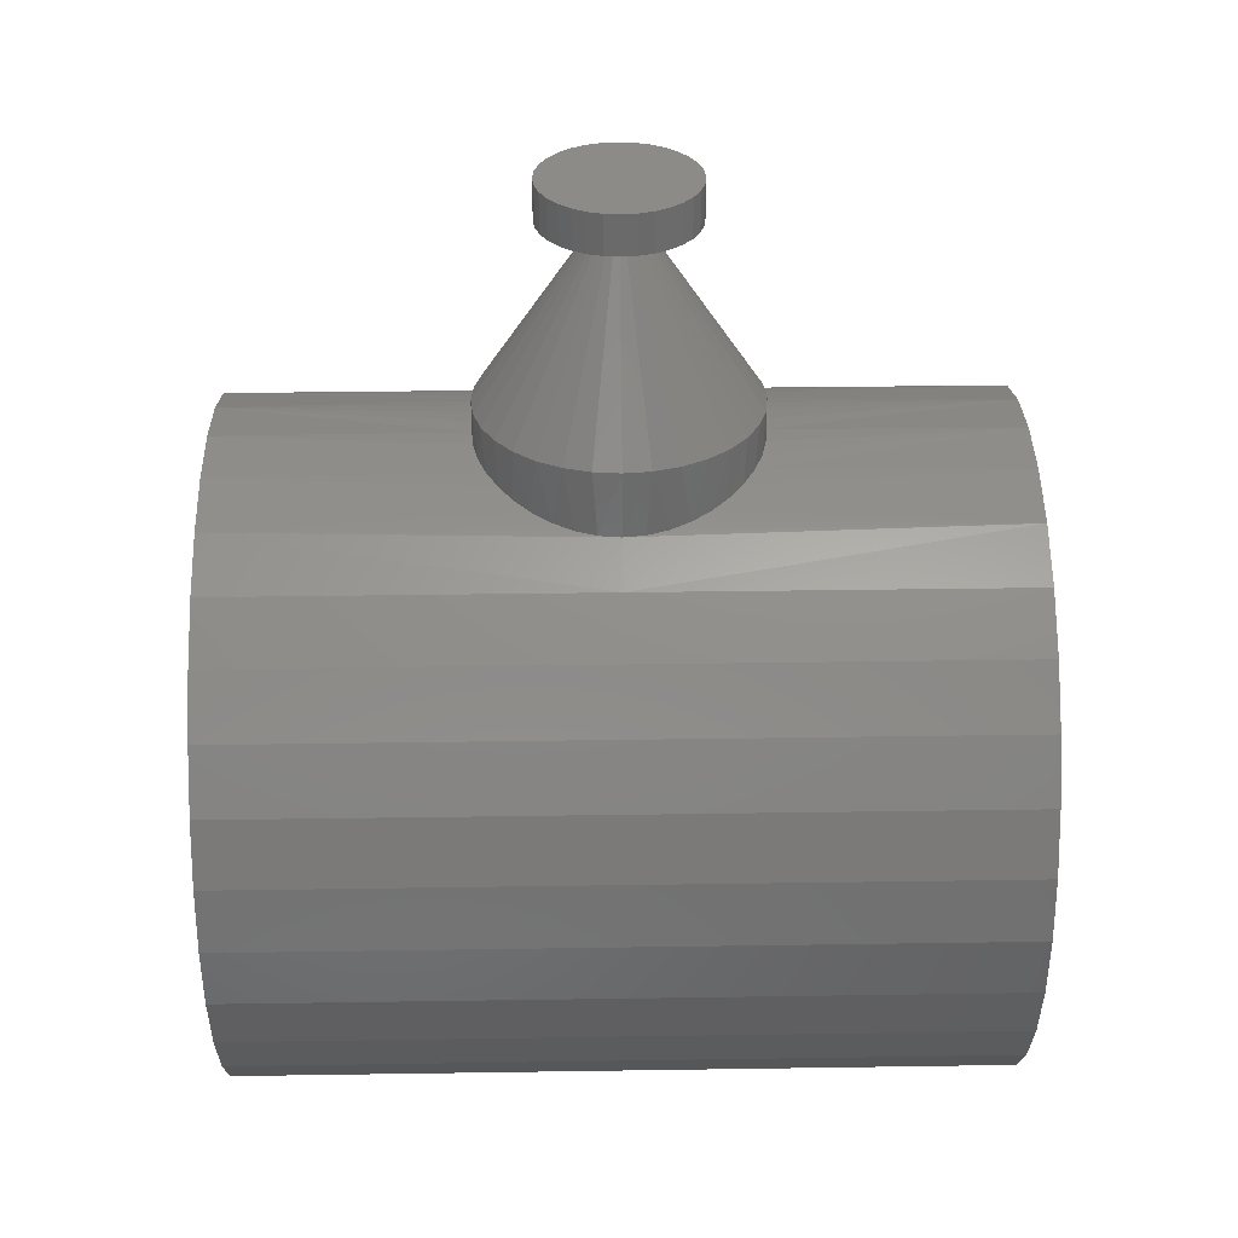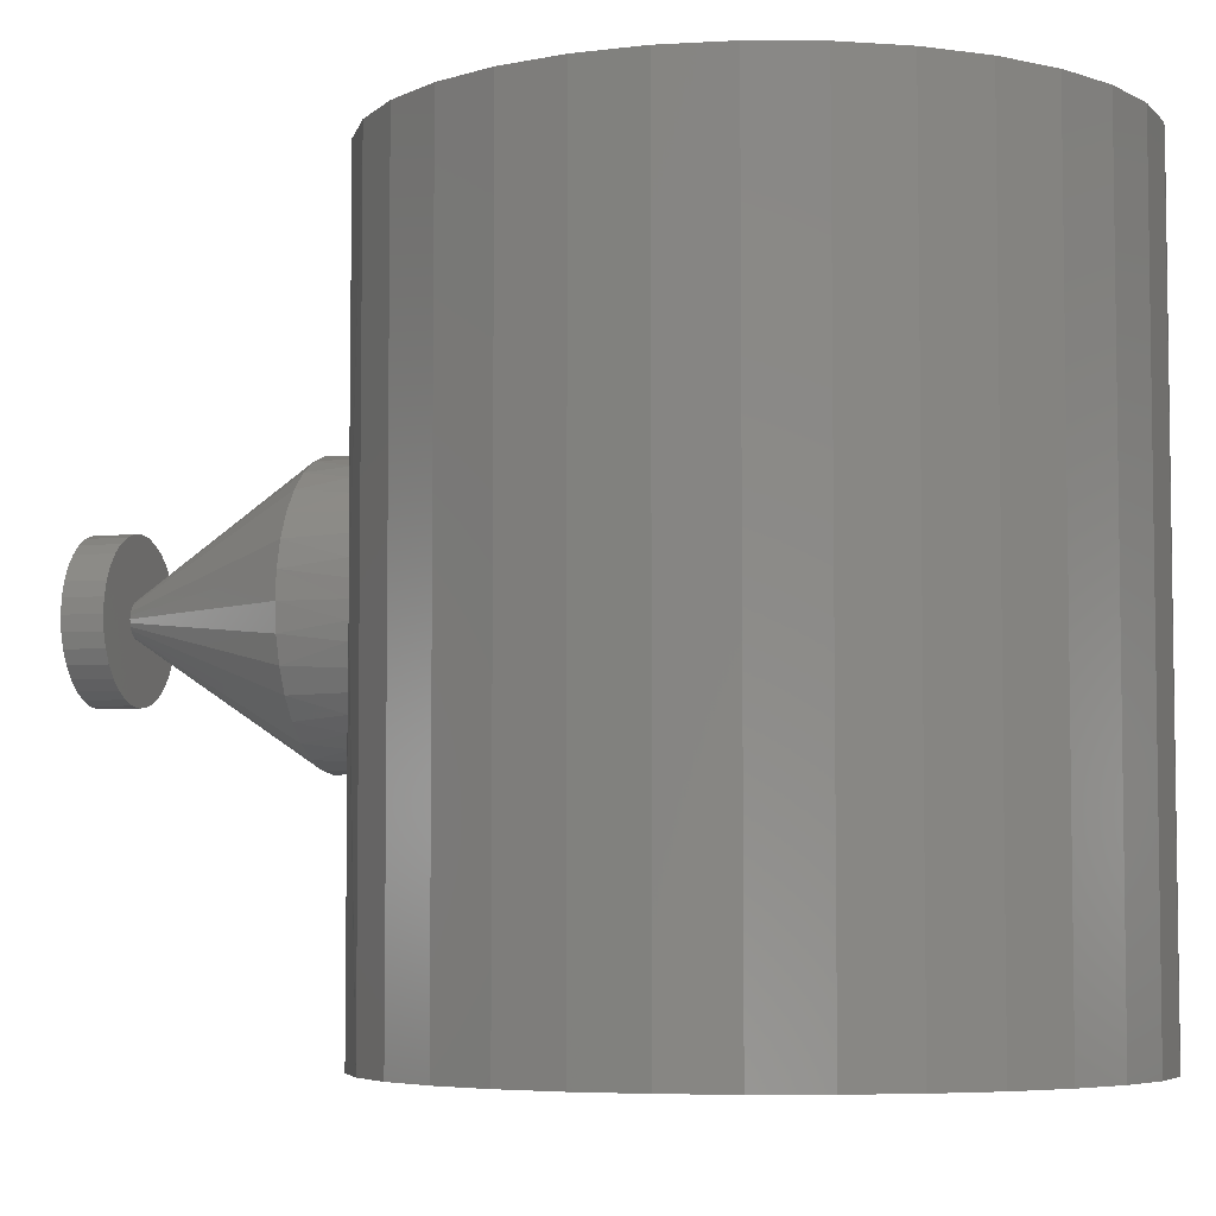
<metadata>
{"format":"stl","ext":"stl","renderer":"f3d","projection":"perspective","resolution":1024,"background":"white","views":[{"elev":33.3,"azim":-91.2,"up":"+Z"},{"elev":-5.4,"azim":106.0,"up":"+Y"}]}
</metadata>
<code>
# stl→obj: 368 verts, 732 faces
v 0.01809 -0.003321 0.5469
v 0.01842 1.737e-17 0.5469
v 0.07187 0 0.5469
v -0.03183 0.06929 0.5469
v -0.01776 0.07356 0.5469
v -0.003125 0.075 0.5469
v -0.07242 -0.0287 0.5469
v -0.005116 -0.01573 0.5469
v -0.001923 -0.0167 0.5469
v 0.004719 -0.0167 0.5469
v 0.007912 -0.01573 0.5469
v 0.06617 -0.0287 0.5469
v -0.07812 9.185e-18 0.5469
v -0.0153 0.003321 0.5469
v -0.01562 2.245e-17 0.5469
v -0.0153 -0.003321 0.5469
v -0.07668 -0.01463 0.5469
v -0.07242 0.0287 0.5469
v 0.001398 0.01702 0.5469
v -0.001923 0.0167 0.5469
v -0.005116 0.01573 0.5469
v -0.07668 0.01463 0.5469
v -0.06549 0.04167 0.5469
v -0.05616 0.05303 0.5469
v -0.04479 0.06236 0.5469
v 0.01151 0.07356 0.5469
v 0.02558 0.06929 0.5469
v 0.03854 0.06236 0.5469
v 0.04991 0.05303 0.5469
v 0.05924 0.04167 0.5469
v 0.06617 0.0287 0.5469
v -0.008059 0.01415 0.5469
v -0.01064 0.01204 0.5469
v -0.01276 0.009457 0.5469
v -0.01433 0.006514 0.5469
v -0.01433 -0.006514 0.5469
v -0.01276 -0.009457 0.5469
v -0.01064 -0.01204 0.5469
v -0.008059 -0.01415 0.5469
v 0.001398 -0.01702 0.5469
v 0.05924 -0.04167 0.5469
v 0.04991 -0.05303 0.5469
v 0.03854 -0.06236 0.5469
v 0.02558 -0.06929 0.5469
v 0.01151 -0.07356 0.5469
v -0.003125 -0.075 0.5469
v -0.01776 -0.07356 0.5469
v -0.03183 -0.06929 0.5469
v -0.04479 -0.06236 0.5469
v -0.05616 -0.05303 0.5469
v -0.06549 -0.04167 0.5469
v 0.07043 0.01463 0.5469
v 0.01086 0.01415 0.5469
v 0.007912 0.01573 0.5469
v 0.004719 0.0167 0.5469
v 0.01809 0.003321 0.5469
v 0.01713 0.006514 0.5469
v 0.01555 0.009457 0.5469
v 0.01344 0.01204 0.5469
v 0.07043 -0.01463 0.5469
v 0.01086 -0.01415 0.5469
v 0.01344 -0.01204 0.5469
v 0.01555 -0.009457 0.5469
v 0.01713 -0.006514 0.5469
v 0.1356 -3.287e-17 0.3672
v 0.133 -0.02618 0.3672
v -0.1328 1.644e-17 0.3672
v -0.1302 -0.02618 0.3672
v -0.1226 -0.05136 0.3672
v -0.1102 -0.07456 0.3672
v -0.0935 -0.0949 0.3672
v -0.07317 -0.1116 0.3672
v -0.04996 -0.124 0.3672
v -0.02479 -0.1316 0.3672
v 0.001398 -0.1342 0.3672
v 0.02758 -0.1316 0.3672
v 0.05276 -0.124 0.3672
v 0.07596 -0.1116 0.3672
v 0.0963 -0.0949 0.3672
v 0.113 -0.07456 0.3672
v 0.1254 -0.05136 0.3672
v -0.1302 0.02618 0.3672
v 0.133 0.02618 0.3672
v 0.1254 0.05136 0.3672
v 0.113 0.07456 0.3672
v 0.0963 0.0949 0.3672
v 0.07596 0.1116 0.3672
v 0.05276 0.124 0.3672
v 0.02758 0.1316 0.3672
v 0.001398 0.1342 0.3672
v -0.02479 0.1316 0.3672
v -0.04996 0.124 0.3672
v -0.07317 0.1116 0.3672
v -0.0935 0.0949 0.3672
v -0.1102 0.07456 0.3672
v -0.1226 0.05136 0.3672
v -0.01776 0.07356 0.5859
v 0.01151 0.07356 0.5859
v -0.003125 0.075 0.5859
v -0.03183 0.06929 0.5859
v 0.02558 0.06929 0.5859
v -0.04479 0.06236 0.5859
v 0.03854 0.06236 0.5859
v -0.05616 0.05303 0.5859
v 0.04991 0.05303 0.5859
v 0.04991 -0.05303 0.5859
v -0.04479 -0.06236 0.5859
v 0.03854 -0.06236 0.5859
v -0.03183 -0.06929 0.5859
v 0.02558 -0.06929 0.5859
v -0.01776 -0.07356 0.5859
v 0.01151 -0.07356 0.5859
v -0.003125 -0.075 0.5859
v 0.05924 0.04167 0.5859
v -0.06549 0.04167 0.5859
v 0.06617 0.0287 0.5859
v -0.07242 0.0287 0.5859
v 0.07043 0.01463 0.5859
v -0.07668 0.01463 0.5859
v 0.07187 0 0.5859
v -0.07812 9.185e-18 0.5859
v 0.07043 -0.01463 0.5859
v -0.07668 -0.01463 0.5859
v 0.06617 -0.0287 0.5859
v -0.07242 -0.0287 0.5859
v 0.05924 -0.04167 0.5859
v -0.06549 -0.04167 0.5859
v -0.05616 -0.05303 0.5859
v 0.1313 -0.03388 0.306
v 0.1007 -0.09031 0.317
v 0.1138 -0.07332 0.3127
v 0.08501 -0.105 0.3214
v 0.06731 -0.1169 0.3254
v 0.04782 -0.1259 0.3286
v -0.01593 -0.1331 0.331
v -0.03705 -0.1286 0.3291
v -0.05727 -0.1207 0.326
v -0.1065 -0.07982 0.3128
v -0.09237 -0.09602 0.3174
v -0.1178 -0.06167 0.3086
v -0.1261 -0.04181 0.3052
v 0.1356 0 0.3041
v 0.1345 -0.0171 0.3046
v 0.1241 -0.05437 0.3089
v 0.02714 -0.1317 0.3307
v 0.00572 -0.1341 0.3316
v -0.07583 -0.1098 0.322
v -0.1328 1.644e-17 0.3023
v -0.1311 -0.02122 0.303
v -0.1261 0.04181 0.3052
v -0.1178 0.06167 0.3086
v -0.1065 0.07982 0.3128
v -0.05727 0.1207 0.326
v -0.07583 0.1098 0.322
v -0.03705 0.1286 0.3291
v -0.01593 0.1331 0.331
v 0.00572 0.1341 0.3316
v 0.06731 0.1169 0.3254
v 0.08501 0.105 0.3214
v 0.1007 0.09031 0.317
v 0.1313 0.03388 0.306
v 0.1241 0.05437 0.3089
v -0.1311 0.02122 0.303
v -0.09237 0.09602 0.3174
v 0.02714 0.1317 0.3307
v 0.04782 0.1259 0.3286
v 0.1138 0.07332 0.3127
v 0.1345 0.0171 0.3046
v -0.08594 0.1019 0
v -0.08566 0.1021 0.007053
v -0.08483 0.1028 0.01406
v -0.04241 0.1269 0
v -0.04644 0.1254 0.07417
v -0.03276 0.1298 0.08173
v -0.01792 0.1328 0
v -0.02546 0.1315 0.08459
v -0.01792 0.1328 0.0868
v -0.06535 0.1164 0
v -0.08344 0.104 0.02097
v -0.08152 0.1055 0.02774
v -0.07614 0.1095 0.0407
v -0.06881 0.1144 0.05262
v -0.05858 0.1201 0.06437
v 0.05942 0.121 0
v 0.06151 0.12 0.06797
v 0.07218 0.114 0.05717
v 0.02072 0.1328 0
v 0.02072 0.1328 0.08771
v 0.02816 0.1315 0.08591
v 0.03542 0.1298 0.08348
v 0.04052 0.1284 0
v 0.077 0.1109 0
v 0.08086 0.1082 0.04471
v 0.08743 0.103 0.03064
v 0.0898 0.101 0.02314
v 0.0915 0.09947 0.01545
v 0.09251 0.09855 0.00776
v 0.09285 0.09823 0
v 0.04915 0.1254 0.07683
v 0.09285 -0.09823 0
v 0.09251 -0.09855 0.00776
v 0.0915 -0.09947 0.01545
v 0.05181 -0.1244 0
v 0.05894 -0.1212 0.07009
v 0.05208 -0.1243 0.07501
v 0.04477 -0.127 0.07927
v 0.02843 -0.1315 0
v 0.03444 -0.1301 0.08385
v 0.0236 -0.1324 0.08709
v 0.01242 -0.1338 0.08894
v 0.004155 -0.1342 0
v -0.0129 -0.1334 0.08788
v -0.02517 -0.1316 0.08469
v -0.02021 -0.1325 0
v -0.03684 -0.1286 0.0798
v -0.04417 -0.1262 0.07565
v -0.04387 -0.1263 0
v -0.05107 -0.1235 0.07083
v 0.07352 -0.1132 0
v 0.0898 -0.101 0.02314
v 0.08743 -0.103 0.03064
v 0.08086 -0.1082 0.04471
v 0.0711 -0.1147 0.05844
v -0.06602 -0.116 0
v -0.06336 -0.1176 0.05939
v -0.07295 -0.1117 0.0464
v -0.07684 -0.109 0.0393
v -0.08007 -0.1067 0.03185
v -0.08331 -0.1041 0.02151
v -0.08528 -0.1025 0.01084
v -0.08594 -0.1019 0
v -0.0002825 -0.1342 0.08931
v -0.3281 0.375 1.879e-16
v -0.3218 -1.352e-17 0.06469
v -0.3218 0.375 0.06469
v -0.1234 0.375 0.3063
v -0.06123 0.375 0.3252
v 0.003454 0.375 0.3316
v -0.06123 -0.375 0.3252
v 0.1877 -0.375 0.2757
v 0.1877 1.475e-17 0.2757
v 0.1877 0.375 0.2757
v 0.06814 0.375 0.3252
v 0.1303 0.375 0.3063
v -0.1234 -0.375 0.3063
v -0.1808 -5.697e-18 0.2757
v -0.1808 -0.375 0.2757
v 0.003454 -0.375 0.3316
v 0.06814 -0.375 0.3252
v 0.1303 -0.375 0.3063
v -0.231 -0.375 0.2345
v -0.231 -8.487e-18 0.2345
v -0.2722 -0.375 0.1842
v -0.2722 -1.078e-17 0.1842
v -0.3029 -0.375 0.1269
v -0.3029 -1.248e-17 0.1269
v -0.3218 -0.375 0.06469
v -0.3281 -0.375 1.879e-16
v 0.335 -0.375 -4.061e-17
v 0.335 0.375 -4.061e-17
v 0.3287 2.258e-17 0.06469
v 0.3287 0.375 0.06469
v 0.3098 2.153e-17 0.1269
v 0.3098 0.375 0.1269
v 0.2792 1.983e-17 0.1842
v 0.2792 0.375 0.1842
v 0.2379 1.754e-17 0.2345
v 0.2379 0.375 0.2345
v -0.3029 0.375 0.1269
v -0.2722 0.375 0.1842
v -0.231 0.375 0.2345
v -0.1808 0.375 0.2757
v 0.2379 -0.375 0.2345
v 0.2792 -0.375 0.1842
v 0.3098 -0.375 0.1269
v 0.3287 -0.375 0.06469
v 0.09285 0.1328 -2.065e-16
v 0.09153 0.1328 0.0153
v 0.09113 0.1328 -0.01744
v 0.0876 0.1328 0.03016
v 0.08604 0.1328 -0.03421
v 0.0812 0.1328 0.04412
v 0.07778 0.1328 -0.04966
v 0.0725 0.1328 0.05678
v 0.06666 0.1328 -0.06321
v -0.03392 0.1328 0.0812
v -0.03075 0.1328 -0.08259
v -0.05976 0.1328 -0.06321
v -0.07182 0.1328 0.04822
v -0.07087 0.1328 -0.04966
v -0.07957 0.1328 0.03314
v -0.07913 0.1328 -0.03421
v -0.08433 0.1328 0.01687
v -0.08422 0.1328 -0.01744
v -0.08594 0.1328 7.551e-17
v -0.01399 0.1328 -0.08767
v 0.003454 0.1328 -0.08939
v 0.02089 0.1328 -0.08767
v 0.03766 0.1328 -0.08259
v 0.03548 0.1328 0.08346
v 0.0493 0.1328 0.07674
v 0.05312 0.1328 -0.07433
v 0.06176 0.1328 0.06776
v -0.04621 0.1328 -0.07433
v -0.04858 0.1328 0.07269
v -0.06136 0.1328 0.06156
v 0.09113 -0.375 0.01744
v 0.09285 -0.375 -2.578e-17
v -0.07087 -0.375 0.04966
v -0.05976 -0.375 0.06321
v -0.04621 -0.375 0.07433
v -0.03075 -0.375 0.08259
v -0.01399 -0.375 0.08767
v 0.003454 -0.375 0.08939
v 0.02089 -0.375 0.08767
v 0.03766 -0.375 0.08259
v 0.05312 -0.375 0.07433
v 0.06666 -0.375 0.06321
v 0.07778 -0.375 0.04966
v 0.08604 -0.375 0.03421
v -0.07913 -0.375 0.03421
v -0.08422 -0.375 0.01744
v -0.08594 -0.375 7.551e-17
v 0.09113 -0.375 -0.01744
v -0.08422 -0.375 -0.01744
v 0.02089 -0.375 -0.08767
v 0.03766 -0.375 -0.08259
v 0.05312 -0.375 -0.07433
v 0.06666 -0.375 -0.06321
v 0.07778 -0.375 -0.04966
v 0.08604 -0.375 -0.03421
v 0.003454 -0.375 -0.08939
v -0.01399 -0.375 -0.08767
v -0.03075 -0.375 -0.08259
v -0.04621 -0.375 -0.07433
v -0.05976 -0.375 -0.06321
v -0.07087 -0.375 -0.04966
v -0.07913 -0.375 -0.03421
v -0.3218 -0.375 -0.06469
v -0.3029 -0.375 -0.1269
v -0.2722 -0.375 -0.1842
v -0.231 -0.375 -0.2345
v -0.1808 -0.375 -0.2757
v -0.1234 -0.375 -0.3063
v -0.06123 -0.375 -0.3252
v 0.003454 -0.375 -0.3316
v 0.06814 -0.375 -0.3252
v 0.1303 -0.375 -0.3063
v 0.1877 -0.375 -0.2757
v 0.2379 -0.375 -0.2345
v 0.2792 -0.375 -0.1842
v 0.3098 -0.375 -0.1269
v 0.3287 -0.375 -0.06469
v 0.003454 0.375 -0.3316
v -0.06123 0.375 -0.3252
v 0.06814 0.375 -0.3252
v -0.1234 0.375 -0.3063
v 0.1303 0.375 -0.3063
v -0.1808 0.375 -0.2757
v 0.1877 0.375 -0.2757
v -0.231 0.375 -0.2345
v 0.2379 0.375 -0.2345
v -0.2722 0.375 -0.1842
v 0.2792 0.375 -0.1842
v -0.3029 0.375 -0.1269
v 0.3098 0.375 -0.1269
v -0.3218 0.375 -0.06469
v 0.3287 0.375 -0.06469
f 1 2 3
f 4 5 6
f 7 8 9
f 10 11 12
f 13 14 15
f 13 15 16
f 13 16 17
f 18 19 20
f 18 20 21
f 18 21 22
f 19 18 23
f 19 23 24
f 19 24 25
f 19 25 4
f 19 4 6
f 19 6 26
f 19 26 27
f 19 27 28
f 19 28 29
f 19 29 30
f 19 30 31
f 22 21 32
f 22 32 33
f 22 33 34
f 22 34 35
f 22 35 14
f 22 14 13
f 17 16 36
f 17 36 37
f 17 37 38
f 17 38 39
f 17 39 8
f 17 8 7
f 40 10 12
f 40 12 41
f 40 41 42
f 40 42 43
f 40 43 44
f 40 44 45
f 40 45 46
f 40 46 47
f 40 47 48
f 40 48 49
f 40 49 50
f 40 50 51
f 40 51 7
f 40 7 9
f 31 52 53
f 31 53 54
f 31 54 55
f 31 55 19
f 52 3 2
f 52 2 56
f 52 56 57
f 52 57 58
f 52 58 59
f 52 59 53
f 60 12 11
f 60 11 61
f 60 61 62
f 60 62 63
f 60 63 64
f 60 64 1
f 60 1 3
f 2 1 65
f 1 66 65
f 67 68 15
f 68 16 15
f 68 69 36
f 16 68 36
f 69 70 37
f 36 69 37
f 70 71 38
f 37 70 38
f 71 72 39
f 38 71 39
f 72 73 8
f 39 72 8
f 74 75 9
f 9 73 74
f 8 73 9
f 76 77 11
f 10 76 11
f 10 40 76
f 77 78 61
f 11 77 61
f 78 79 62
f 61 78 62
f 79 80 63
f 62 79 63
f 80 81 64
f 63 80 64
f 1 81 66
f 64 81 1
f 40 9 75
f 75 76 40
f 15 14 67
f 14 82 67
f 65 83 2
f 83 56 2
f 83 84 57
f 56 83 57
f 84 85 58
f 57 84 58
f 85 86 59
f 58 85 59
f 86 87 53
f 59 86 53
f 87 88 54
f 53 87 54
f 89 90 55
f 55 88 89
f 54 88 55
f 91 92 21
f 20 91 21
f 20 19 91
f 92 93 32
f 21 92 32
f 93 94 33
f 32 93 33
f 94 95 34
f 33 94 34
f 95 96 35
f 34 95 35
f 14 96 82
f 35 96 14
f 19 55 90
f 90 91 19
f 97 98 99
f 98 97 100
f 98 100 101
f 101 100 102
f 101 102 103
f 103 102 104
f 103 104 105
f 106 107 108
f 108 107 109
f 108 109 110
f 110 109 111
f 110 111 112
f 112 111 113
f 105 104 114
f 114 104 115
f 114 115 116
f 116 115 117
f 116 117 118
f 118 117 119
f 118 119 120
f 120 119 121
f 120 121 122
f 122 121 123
f 122 123 124
f 124 123 125
f 124 125 126
f 126 125 127
f 126 127 106
f 106 127 128
f 106 128 107
f 3 120 60
f 60 120 122
f 60 122 12
f 12 122 124
f 12 124 41
f 41 124 126
f 41 126 42
f 42 126 106
f 42 106 43
f 43 106 108
f 43 108 44
f 44 108 110
f 44 110 45
f 45 110 112
f 45 112 46
f 46 112 113
f 46 113 47
f 47 113 111
f 47 111 48
f 48 111 109
f 48 109 49
f 49 109 107
f 49 107 50
f 50 107 128
f 50 128 51
f 51 128 127
f 51 127 7
f 7 127 125
f 7 125 17
f 17 125 123
f 17 123 13
f 13 123 121
f 13 121 22
f 22 121 119
f 22 119 18
f 18 119 117
f 18 117 23
f 23 117 115
f 23 115 24
f 24 115 104
f 24 104 25
f 25 104 102
f 25 102 4
f 4 102 100
f 4 100 5
f 5 100 97
f 5 97 6
f 6 97 99
f 6 99 26
f 26 99 98
f 26 98 27
f 27 98 101
f 27 101 28
f 28 101 103
f 28 103 29
f 29 103 105
f 29 105 30
f 30 105 114
f 30 114 31
f 31 114 116
f 31 116 52
f 52 116 118
f 52 118 3
f 3 118 120
f 129 66 81
f 130 131 80
f 80 79 130
f 132 130 79
f 79 78 132
f 132 78 133
f 133 78 77
f 133 77 134
f 75 74 135
f 136 135 74
f 74 73 136
f 136 73 137
f 137 73 72
f 138 139 71
f 71 70 138
f 140 138 70
f 70 69 140
f 140 69 141
f 141 69 68
f 142 65 143
f 143 65 66
f 143 66 129
f 80 131 81
f 81 131 144
f 81 144 129
f 134 77 145
f 145 77 76
f 145 76 146
f 146 76 75
f 146 75 135
f 71 139 72
f 72 139 147
f 72 147 137
f 67 148 68
f 68 148 149
f 68 149 141
f 82 96 150
f 151 150 96
f 96 95 151
f 151 95 152
f 152 95 94
f 153 154 93
f 93 92 153
f 155 153 92
f 92 91 155
f 155 91 156
f 156 91 90
f 156 90 157
f 88 87 158
f 159 158 87
f 87 86 159
f 159 86 160
f 160 86 85
f 161 162 84
f 84 83 161
f 148 67 163
f 163 67 82
f 163 82 150
f 93 154 94
f 94 154 164
f 94 164 152
f 157 90 165
f 165 90 89
f 165 89 166
f 166 89 88
f 166 88 158
f 84 162 85
f 85 162 167
f 85 167 160
f 65 142 83
f 83 142 168
f 83 168 161
f 169 170 171
f 172 173 174
f 175 172 174
f 175 174 176
f 175 176 177
f 178 169 171
f 178 171 179
f 178 179 180
f 178 180 181
f 178 181 182
f 178 182 183
f 178 183 173
f 178 173 172
f 184 185 186
f 187 188 189
f 187 189 190
f 187 190 191
f 192 184 186
f 192 186 193
f 192 193 194
f 192 194 195
f 192 195 196
f 192 196 197
f 192 197 198
f 191 190 184
f 184 190 199
f 184 199 185
f 200 201 202
f 203 204 205
f 203 205 206
f 203 206 207
f 207 206 208
f 208 209 207
f 207 209 210
f 211 207 210
f 212 213 214
f 214 213 215
f 214 215 216
f 214 216 217
f 217 216 218
f 219 200 202
f 219 202 220
f 219 220 221
f 219 221 222
f 219 222 223
f 219 223 204
f 219 204 203
f 224 217 218
f 224 218 225
f 224 225 226
f 224 226 227
f 224 227 228
f 224 228 229
f 224 229 230
f 224 230 231
f 212 214 232
f 232 214 211
f 232 211 210
f 191 172 187
f 172 175 187
f 172 191 184
f 184 178 172
f 224 219 203
f 203 217 224
f 214 217 203
f 207 214 203
f 211 214 207
f 184 192 178
f 178 192 198
f 178 198 169
f 169 198 200
f 169 200 231
f 231 200 219
f 231 219 224
f 233 234 235
f 236 163 150
f 236 150 151
f 237 164 154
f 154 153 237
f 156 157 238
f 139 138 239
f 147 139 239
f 147 239 137
f 142 240 241
f 142 241 242
f 142 242 168
f 243 238 157
f 243 157 165
f 243 165 166
f 243 166 158
f 243 158 159
f 243 159 244
f 244 159 160
f 244 160 167
f 244 167 162
f 244 162 161
f 244 161 168
f 244 168 242
f 245 239 138
f 245 138 140
f 245 140 141
f 245 141 149
f 245 149 148
f 245 148 246
f 245 246 247
f 248 146 135
f 248 135 136
f 248 136 137
f 248 137 239
f 249 250 132
f 249 132 133
f 249 133 134
f 249 134 145
f 249 145 146
f 249 146 248
f 250 129 144
f 250 144 131
f 250 131 130
f 250 130 132
f 240 142 143
f 240 143 129
f 240 129 250
f 247 246 251
f 251 246 252
f 251 252 253
f 253 252 254
f 253 254 255
f 255 254 256
f 255 256 257
f 257 256 234
f 257 234 258
f 258 234 233
f 259 260 261
f 261 260 262
f 261 262 263
f 263 262 264
f 263 264 265
f 265 264 266
f 265 266 267
f 267 266 268
f 267 268 241
f 241 268 242
f 235 234 269
f 269 234 256
f 269 256 270
f 270 256 254
f 270 254 271
f 271 254 252
f 271 252 272
f 272 252 246
f 272 246 236
f 236 246 148
f 236 148 163
f 164 237 152
f 152 237 236
f 152 236 151
f 237 153 238
f 238 153 155
f 238 155 156
f 241 240 267
f 267 240 273
f 267 273 265
f 265 273 274
f 265 274 263
f 263 274 275
f 263 275 261
f 261 275 276
f 261 276 259
f 277 278 279
f 279 278 280
f 279 280 281
f 281 280 282
f 281 282 283
f 283 282 284
f 283 284 285
f 177 286 287
f 288 289 290
f 290 289 291
f 290 291 292
f 292 291 293
f 292 293 294
f 295 294 293
f 175 177 287
f 175 287 296
f 175 296 297
f 175 297 298
f 175 298 187
f 187 298 299
f 187 299 300
f 187 300 188
f 300 299 301
f 301 299 302
f 301 302 303
f 303 302 285
f 303 285 284
f 287 286 304
f 304 286 305
f 304 305 288
f 288 305 306
f 288 306 289
f 179 171 293
f 180 179 293
f 291 180 293
f 181 180 291
f 289 181 291
f 289 182 181
f 182 289 306
f 306 183 182
f 183 306 305
f 305 173 183
f 173 305 286
f 286 174 173
f 176 174 286
f 176 286 177
f 295 293 171
f 295 171 170
f 295 170 169
f 307 201 308
f 201 200 308
f 309 226 225
f 225 310 309
f 310 225 218
f 218 311 310
f 216 311 218
f 311 216 215
f 215 312 311
f 213 312 215
f 313 312 213
f 314 232 210
f 210 315 314
f 316 208 206
f 206 317 316
f 206 205 317
f 317 205 204
f 204 318 317
f 223 318 204
f 319 318 223
f 222 319 223
f 320 319 222
f 221 320 222
f 320 221 220
f 220 307 320
f 202 307 220
f 307 202 201
f 321 322 229
f 321 229 228
f 321 228 227
f 321 227 226
f 321 226 309
f 229 322 230
f 230 322 323
f 230 323 231
f 213 212 313
f 313 212 232
f 313 232 314
f 210 209 315
f 315 209 208
f 315 208 316
f 197 278 198
f 278 277 198
f 300 189 188
f 190 189 300
f 199 190 300
f 301 199 300
f 185 199 301
f 303 185 301
f 186 185 303
f 284 186 303
f 278 195 280
f 196 195 278
f 197 196 278
f 195 194 280
f 280 194 193
f 280 193 282
f 282 193 186
f 282 186 284
f 324 308 200
f 324 200 198
f 324 198 277
f 324 277 279
f 294 295 169
f 294 169 231
f 294 231 323
f 294 323 325
f 297 326 298
f 298 326 327
f 298 327 299
f 299 327 328
f 299 328 302
f 302 328 329
f 302 329 285
f 285 329 330
f 285 330 283
f 283 330 331
f 283 331 281
f 281 331 324
f 281 324 279
f 326 297 332
f 332 297 296
f 332 296 333
f 333 296 287
f 333 287 334
f 334 287 304
f 334 304 335
f 335 304 288
f 335 288 336
f 336 288 290
f 336 290 337
f 337 290 292
f 337 292 338
f 338 292 294
f 338 294 325
f 311 257 310
f 317 318 276
f 314 315 275
f 314 275 274
f 314 274 273
f 314 273 240
f 314 240 250
f 314 250 249
f 314 249 248
f 314 248 239
f 314 239 245
f 314 245 247
f 314 247 251
f 314 251 253
f 314 253 255
f 255 257 311
f 255 311 312
f 255 312 313
f 255 313 314
f 258 323 322
f 258 322 321
f 258 321 309
f 258 309 310
f 258 310 257
f 339 340 335
f 339 335 336
f 339 336 337
f 339 337 338
f 339 338 325
f 339 325 323
f 339 323 258
f 332 340 341
f 332 341 342
f 332 342 343
f 332 343 344
f 332 344 345
f 332 345 346
f 332 346 347
f 332 347 348
f 332 348 349
f 332 349 350
f 332 350 351
f 332 351 352
f 340 332 333
f 340 333 334
f 340 334 335
f 275 315 316
f 275 316 317
f 275 317 276
f 259 276 318
f 259 318 319
f 259 319 320
f 259 320 307
f 259 307 308
f 259 308 324
f 259 324 353
f 353 324 331
f 353 331 330
f 353 330 329
f 353 329 328
f 353 328 352
f 352 328 327
f 352 327 326
f 352 326 332
f 238 243 237
f 354 355 356
f 356 355 357
f 356 357 358
f 358 357 359
f 358 359 360
f 360 359 361
f 360 361 362
f 362 361 363
f 362 363 364
f 364 363 365
f 364 365 366
f 366 365 367
f 366 367 368
f 368 367 233
f 368 233 260
f 260 233 235
f 260 235 262
f 262 235 269
f 262 269 264
f 264 269 270
f 264 270 266
f 266 270 271
f 266 271 268
f 268 271 272
f 268 272 242
f 242 272 236
f 242 236 244
f 244 236 237
f 244 237 243
f 260 259 368
f 368 259 353
f 368 353 366
f 366 353 352
f 366 352 364
f 364 352 351
f 364 351 362
f 362 351 350
f 362 350 360
f 360 350 349
f 360 349 358
f 358 349 348
f 358 348 356
f 356 348 347
f 356 347 354
f 354 347 346
f 354 346 355
f 355 346 345
f 355 345 357
f 357 345 344
f 357 344 359
f 359 344 343
f 359 343 361
f 361 343 342
f 361 342 363
f 363 342 341
f 363 341 365
f 365 341 340
f 365 340 367
f 367 340 339
f 367 339 233
f 233 339 258

</code>
